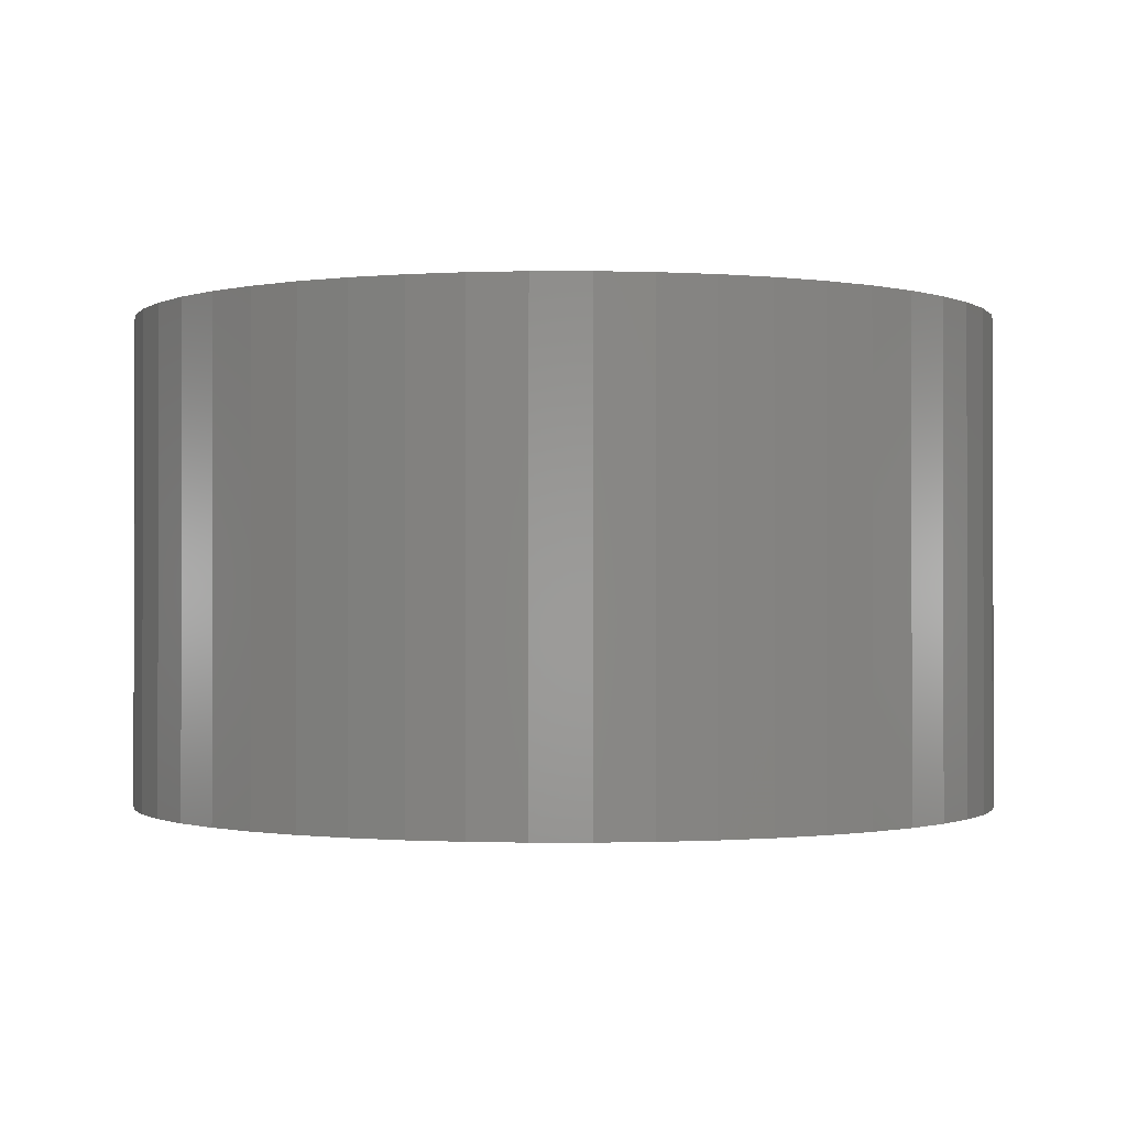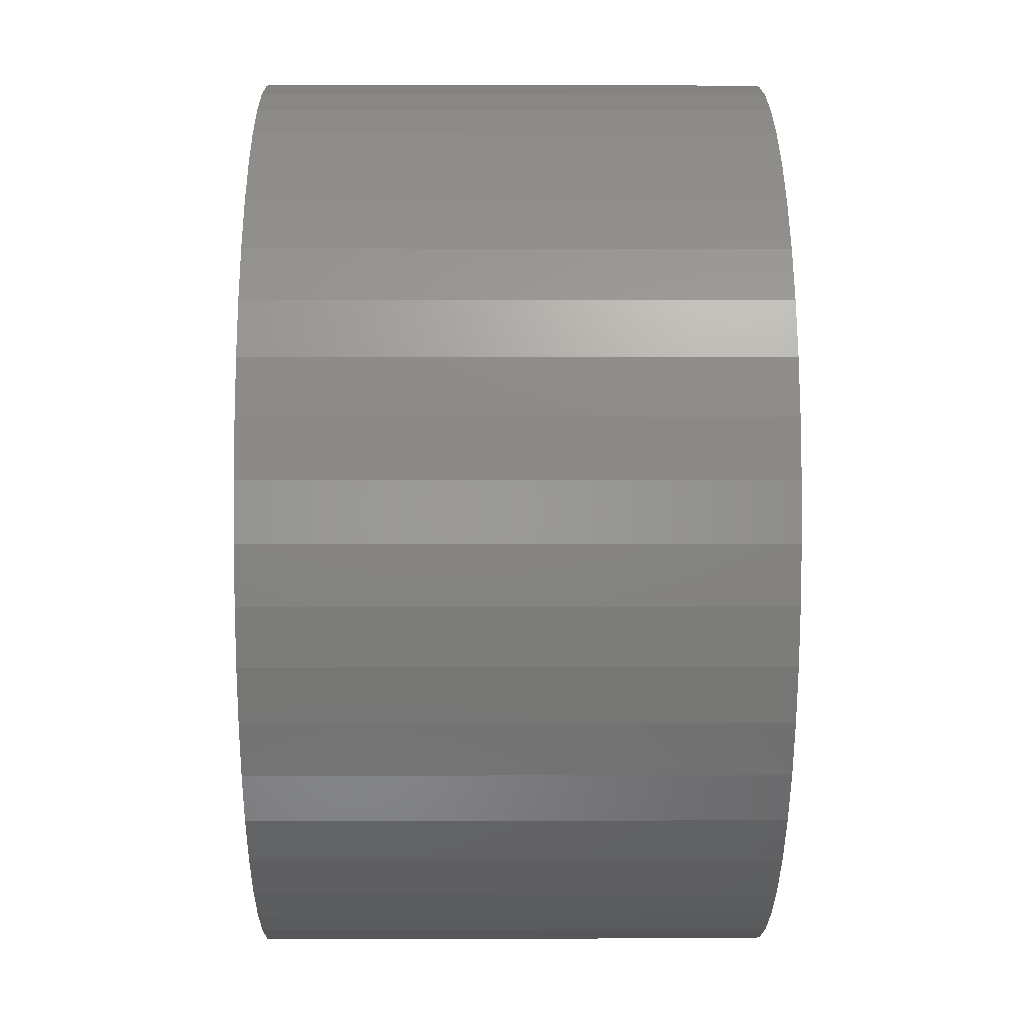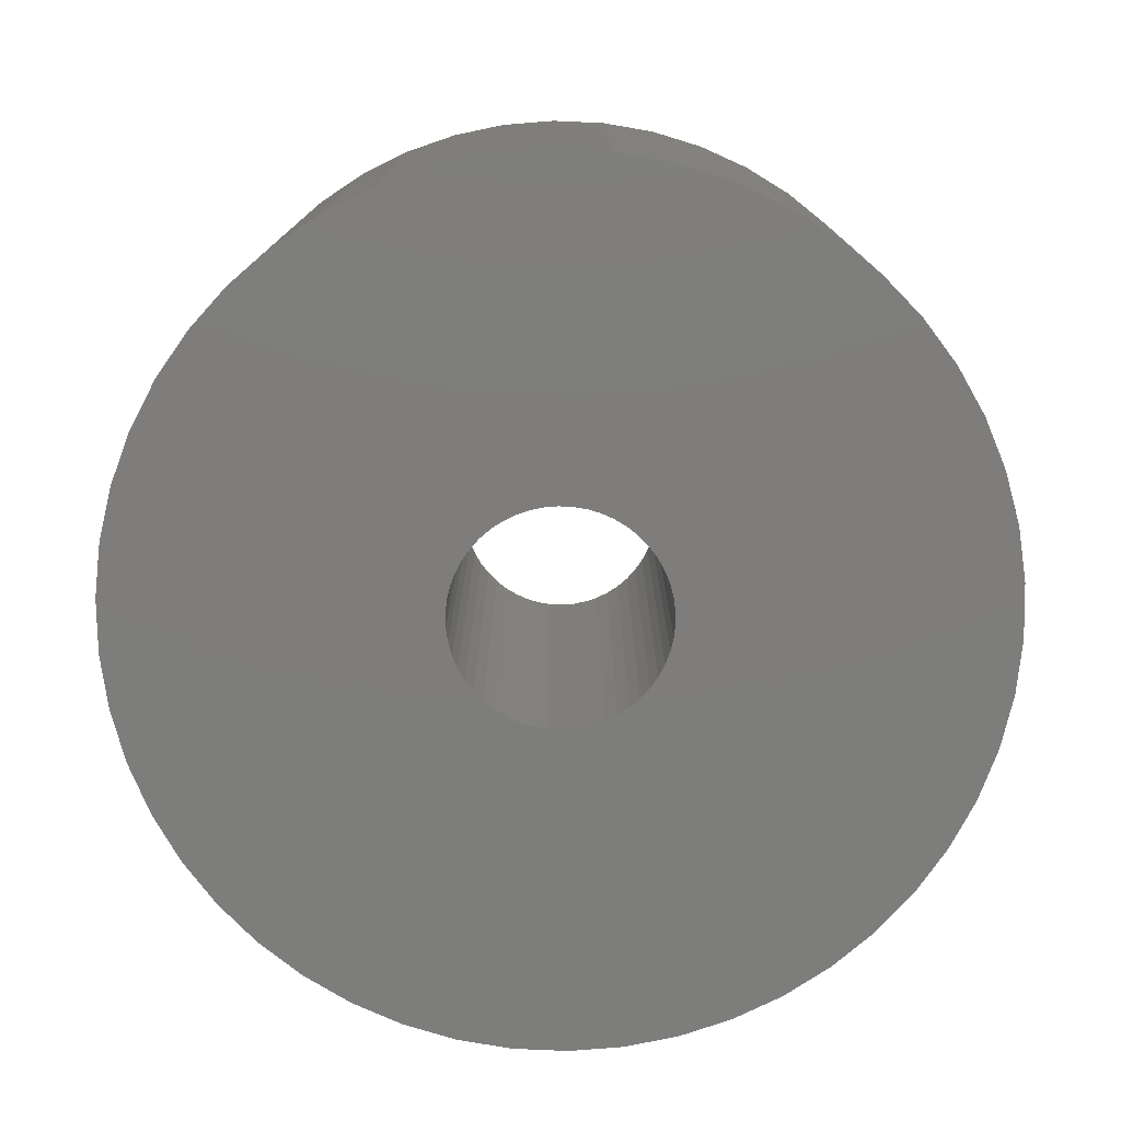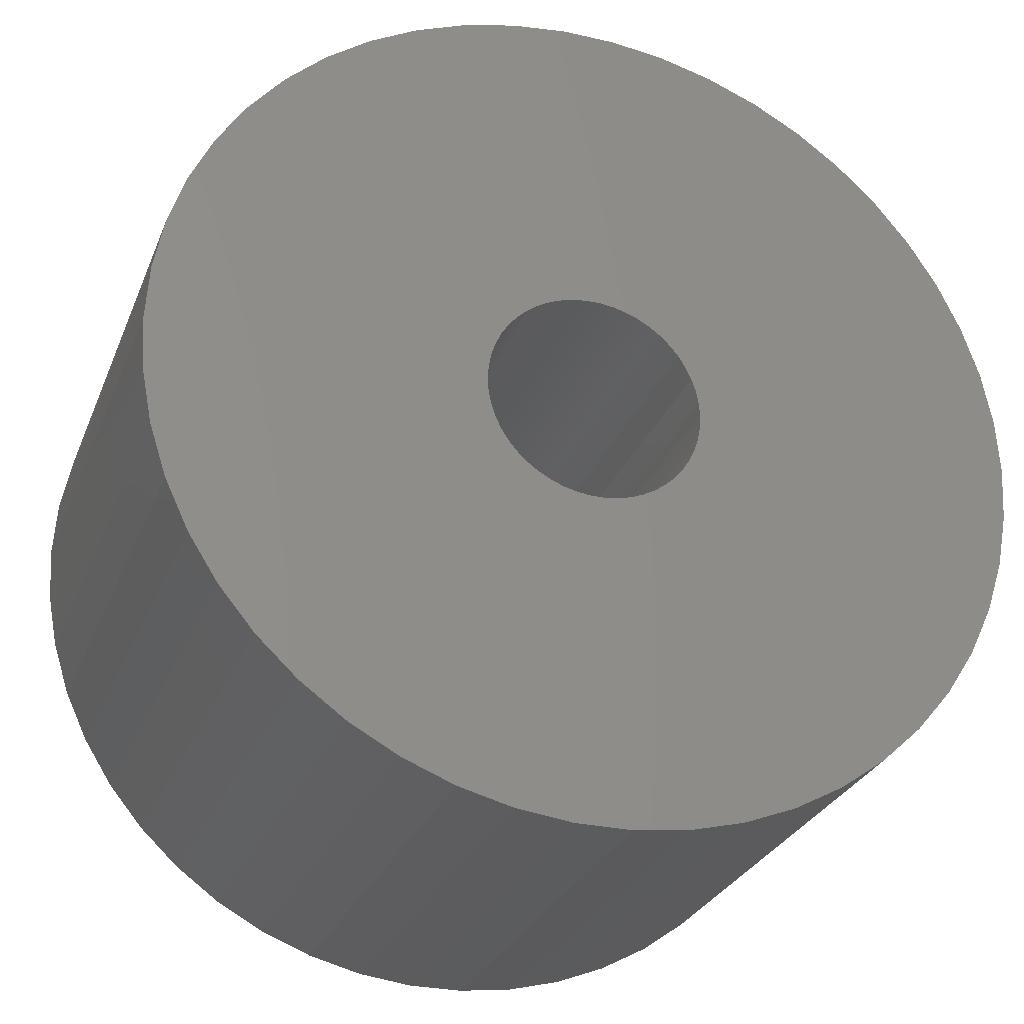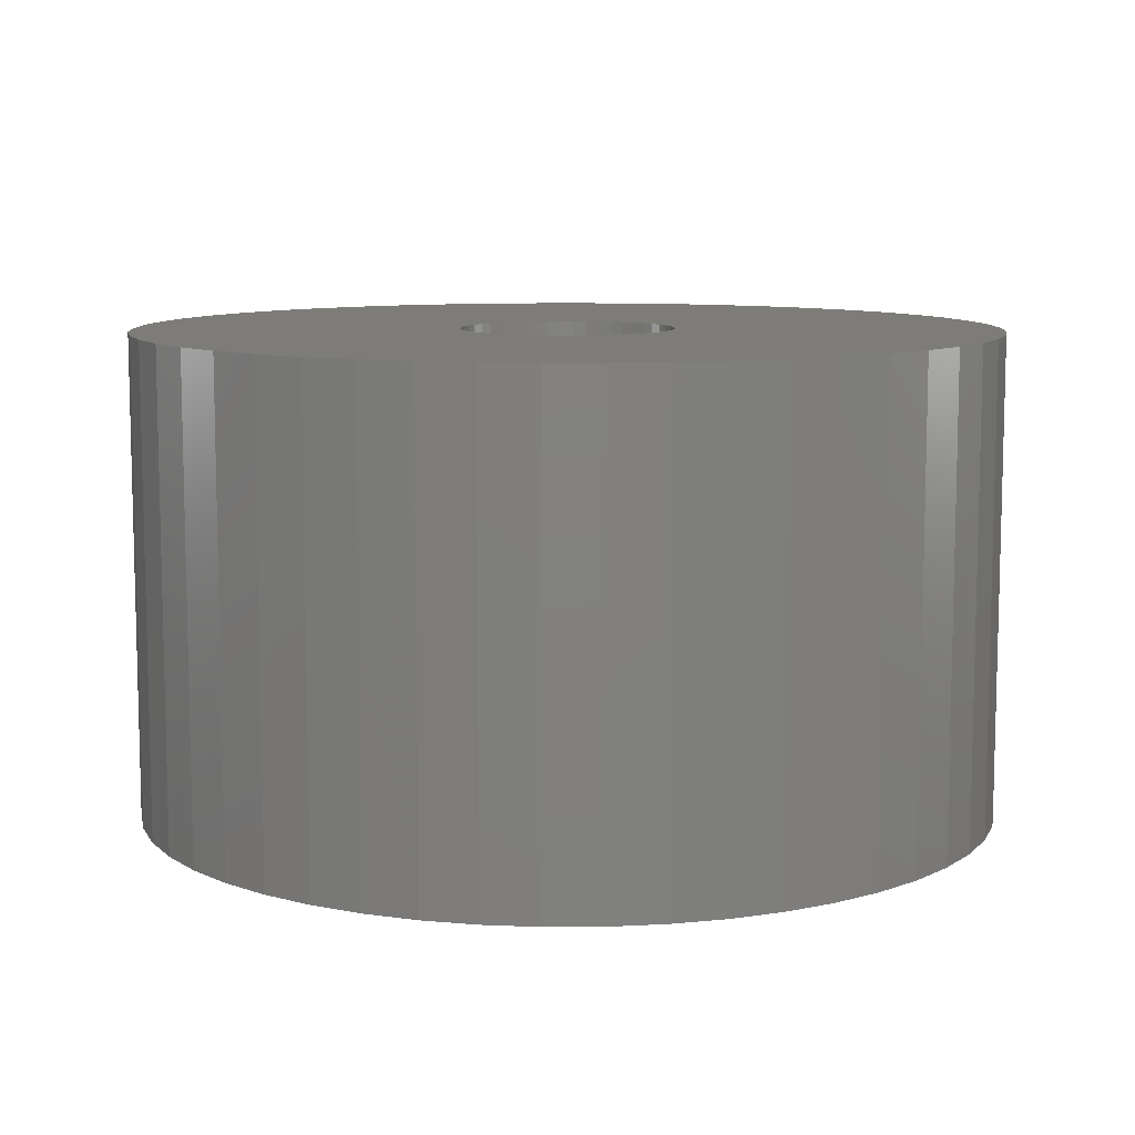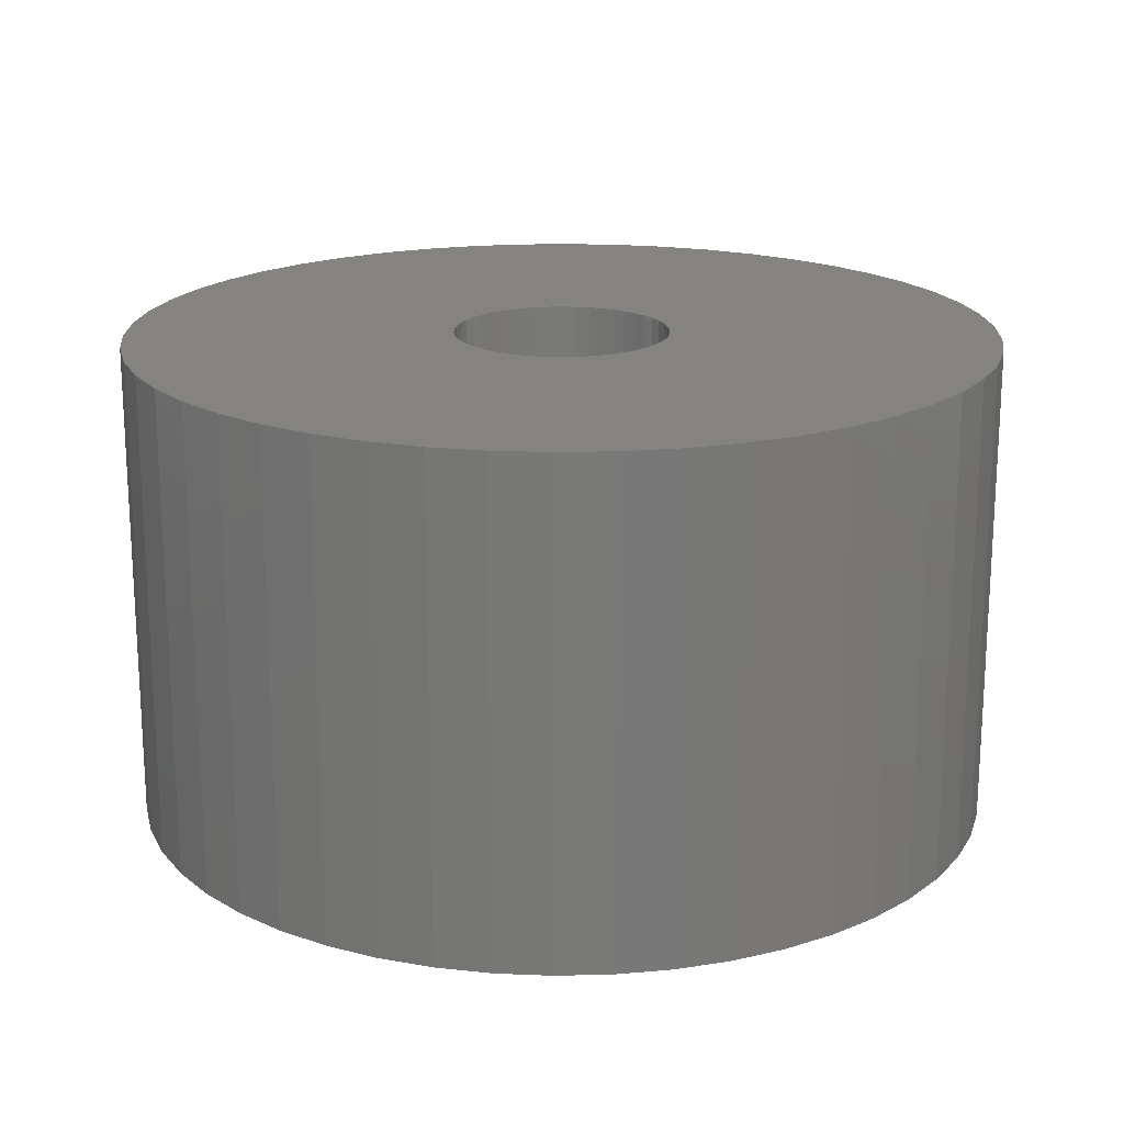
<metadata>
{"format":"stl","ext":"stl","renderer":"f3d","projection":"perspective","resolution":1024,"background":"white","views":[{"elev":-0.8,"azim":-35.7,"up":"+Z"},{"elev":3.6,"azim":89.3,"up":"+Y"},{"elev":-77.0,"azim":-45.8,"up":"+Z"},{"elev":-28.3,"azim":-19.0,"up":"+Y"},{"elev":9.3,"azim":-94.3,"up":"+Z"},{"elev":18.7,"azim":91.0,"up":"+Z"}]}
</metadata>
<code>
# stl→obj: 200 verts, 400 faces
v 6.25 0 3.5
v 6.201 0.7833 -3.5
v 6.201 0.7833 3.5
v 6.25 0 -3.5
v -6.25 0 -3.5
v -6.201 0.7833 3.5
v -6.201 0.7833 -3.5
v -6.25 0 3.5
v 0.3924 6.238 -3.5
v -0.3924 6.238 3.5
v 0.3924 6.238 3.5
v -0.3924 6.238 -3.5
v -0.3924 -6.238 -3.5
v 0.3924 -6.238 3.5
v -0.3924 -6.238 3.5
v 0.3924 -6.238 -3.5
v 4.556 4.278 -3.5
v 3.984 4.816 3.5
v 4.556 4.278 3.5
v 3.984 4.816 -3.5
v -3.984 4.816 -3.5
v -4.556 4.278 3.5
v -3.984 4.816 3.5
v -4.556 4.278 -3.5
v -1.931 5.944 -3.5
v -2.661 5.655 3.5
v -1.931 5.944 3.5
v -2.661 5.655 -3.5
v 5.477 -3.011 3.5
v 5.811 -2.301 -3.5
v 5.811 -2.301 3.5
v 5.477 -3.011 -3.5
v 5.811 2.301 3.5
v 5.477 3.011 -3.5
v 5.477 3.011 3.5
v 5.811 2.301 -3.5
v 5.056 3.674 -3.5
v 5.056 3.674 3.5
v 2.661 5.655 -3.5
v 1.931 5.944 3.5
v 2.661 5.655 3.5
v 1.931 5.944 -3.5
v 1.171 6.139 3.5
v 1.171 6.139 -3.5
v 3.349 5.277 -3.5
v 3.349 5.277 3.5
v -5.811 2.301 -3.5
v -5.477 3.011 3.5
v -5.477 3.011 -3.5
v -5.811 2.301 3.5
v -5.056 3.674 -3.5
v -5.056 3.674 3.5
v -6.054 1.554 -3.5
v -6.054 1.554 3.5
v -3.349 5.277 3.5
v -3.349 5.277 -3.5
v -1.171 6.139 3.5
v -1.171 6.139 -3.5
v 1.171 -6.139 3.5
v 1.171 -6.139 -3.5
v 1.931 -5.944 -3.5
v 2.661 -5.655 3.5
v 1.931 -5.944 3.5
v 2.661 -5.655 -3.5
v 6.054 1.554 3.5
v 6.054 1.554 -3.5
v 1.55 0 3.5
v 1.538 0.1943 3.5
v 6.201 -0.7833 3.5
v 1.501 0.3855 3.5
v 1.538 -0.1943 3.5
v 1.441 0.5706 3.5
v 6.054 -1.554 3.5
v 1.358 0.7467 3.5
v 1.501 -0.3855 3.5
v 1.254 0.9111 3.5
v 1.13 1.061 3.5
v 1.441 -0.5706 3.5
v 0.988 1.194 3.5
v 0.8305 1.309 3.5
v 1.358 -0.7467 3.5
v 0.66 1.402 3.5
v 5.056 -3.674 3.5
v 1.254 -0.9111 3.5
v 0.479 1.474 3.5
v 0.2904 1.523 3.5
v 0.09732 1.547 3.5
v -0.09732 1.547 3.5
v -0.2904 1.523 3.5
v -0.479 1.474 3.5
v -0.66 1.402 3.5
v -0.8305 1.309 3.5
v -0.988 1.194 3.5
v -1.13 1.061 3.5
v -1.254 0.9111 3.5
v 4.556 -4.278 3.5
v 1.13 -1.061 3.5
v 3.984 -4.816 3.5
v 0.988 -1.194 3.5
v 3.349 -5.277 3.5
v 0.8305 -1.309 3.5
v 0.66 -1.402 3.5
v 0.479 -1.474 3.5
v 0.2904 -1.523 3.5
v 0.09732 -1.547 3.5
v -0.09732 -1.547 3.5
v -0.2904 -1.523 3.5
v -1.171 -6.139 3.5
v -0.479 -1.474 3.5
v -1.931 -5.944 3.5
v -0.66 -1.402 3.5
v -2.661 -5.655 3.5
v -0.8305 -1.309 3.5
v -3.349 -5.277 3.5
v -0.988 -1.194 3.5
v -3.984 -4.816 3.5
v -1.13 -1.061 3.5
v -4.556 -4.278 3.5
v -1.254 -0.9111 3.5
v -5.056 -3.674 3.5
v -1.358 -0.7467 3.5
v -5.477 -3.011 3.5
v -1.441 -0.5706 3.5
v -5.811 -2.301 3.5
v -1.501 -0.3855 3.5
v -6.054 -1.554 3.5
v -1.538 -0.1943 3.5
v -6.201 -0.7833 3.5
v -1.55 0 3.5
v -1.358 0.7467 3.5
v -1.441 0.5706 3.5
v -1.501 0.3855 3.5
v -1.538 0.1943 3.5
v 6.201 -0.7833 -3.5
v 5.056 -3.674 -3.5
v 4.556 -4.278 -3.5
v 6.054 -1.554 -3.5
v -5.477 -3.011 -3.5
v -5.811 -2.301 -3.5
v 1.55 0 -3.5
v 1.538 -0.1943 -3.5
v 1.501 -0.3855 -3.5
v 1.538 0.1943 -3.5
v 1.441 -0.5706 -3.5
v 1.358 -0.7467 -3.5
v 1.501 0.3855 -3.5
v 1.254 -0.9111 -3.5
v 1.13 -1.061 -3.5
v 3.984 -4.816 -3.5
v 1.441 0.5706 -3.5
v 0.988 -1.194 -3.5
v 3.349 -5.277 -3.5
v 0.8305 -1.309 -3.5
v 1.358 0.7467 -3.5
v 0.66 -1.402 -3.5
v 1.254 0.9111 -3.5
v 0.479 -1.474 -3.5
v 0.2904 -1.523 -3.5
v 0.09732 -1.547 -3.5
v -0.09732 -1.547 -3.5
v -0.2904 -1.523 -3.5
v -1.171 -6.139 -3.5
v -0.479 -1.474 -3.5
v -1.931 -5.944 -3.5
v -0.66 -1.402 -3.5
v -2.661 -5.655 -3.5
v -0.8305 -1.309 -3.5
v -3.349 -5.277 -3.5
v -0.988 -1.194 -3.5
v -3.984 -4.816 -3.5
v -1.13 -1.061 -3.5
v -4.556 -4.278 -3.5
v -1.254 -0.9111 -3.5
v -5.056 -3.674 -3.5
v 1.13 1.061 -3.5
v 0.988 1.194 -3.5
v 0.8305 1.309 -3.5
v 0.66 1.402 -3.5
v 0.479 1.474 -3.5
v 0.2904 1.523 -3.5
v 0.09732 1.547 -3.5
v -0.09732 1.547 -3.5
v -0.2904 1.523 -3.5
v -0.479 1.474 -3.5
v -0.66 1.402 -3.5
v -0.8305 1.309 -3.5
v -0.988 1.194 -3.5
v -1.13 1.061 -3.5
v -1.254 0.9111 -3.5
v -1.358 0.7467 -3.5
v -1.441 0.5706 -3.5
v -1.501 0.3855 -3.5
v -1.538 0.1943 -3.5
v -1.55 0 -3.5
v -1.358 -0.7467 -3.5
v -1.441 -0.5706 -3.5
v -1.501 -0.3855 -3.5
v -6.054 -1.554 -3.5
v -1.538 -0.1943 -3.5
v -6.201 -0.7833 -3.5
f 1 2 3
f 2 1 4
f 5 6 7
f 6 5 8
f 9 10 11
f 10 9 12
f 13 14 15
f 14 13 16
f 17 18 19
f 18 17 20
f 21 22 23
f 22 21 24
f 25 26 27
f 26 25 28
f 29 30 31
f 30 29 32
f 33 34 35
f 34 33 36
f 35 37 38
f 37 35 34
f 39 40 41
f 40 39 42
f 42 43 40
f 43 42 44
f 45 41 46
f 41 45 39
f 47 48 49
f 48 47 50
f 51 22 24
f 22 51 52
f 53 50 47
f 50 53 54
f 28 55 26
f 55 28 56
f 12 57 10
f 57 12 58
f 16 59 14
f 59 16 60
f 61 62 63
f 62 61 64
f 65 36 33
f 36 65 66
f 3 66 65
f 66 3 2
f 38 17 19
f 17 38 37
f 44 11 43
f 11 44 9
f 20 46 18
f 46 20 45
f 49 52 51
f 52 49 48
f 7 54 53
f 54 7 6
f 67 1 3
f 68 3 65
f 1 67 69
f 70 65 33
f 71 69 67
f 72 33 35
f 69 71 73
f 74 35 38
f 75 73 71
f 76 38 19
f 73 75 31
f 77 19 18
f 78 31 75
f 79 18 46
f 31 78 29
f 80 46 41
f 81 29 78
f 82 41 40
f 29 81 83
f 84 83 81
f 3 68 67
f 65 70 68
f 33 72 70
f 35 74 72
f 38 76 74
f 85 40 43
f 19 77 76
f 18 79 77
f 46 80 79
f 41 82 80
f 40 85 82
f 86 43 11
f 43 86 85
f 11 87 86
f 11 88 87
f 10 88 11
f 88 10 89
f 57 89 10
f 89 57 90
f 27 90 57
f 90 27 91
f 26 91 27
f 91 26 92
f 55 92 26
f 92 55 93
f 23 93 55
f 93 23 94
f 22 94 23
f 94 22 95
f 52 95 22
f 83 84 96
f 97 96 84
f 96 97 98
f 99 98 97
f 98 99 100
f 101 100 99
f 100 101 62
f 102 62 101
f 62 102 63
f 103 63 102
f 63 103 59
f 104 59 103
f 59 104 14
f 105 14 104
f 106 14 105
f 15 106 107
f 106 15 14
f 108 107 109
f 110 109 111
f 112 111 113
f 114 113 115
f 116 115 117
f 107 108 15
f 118 117 119
f 120 119 121
f 122 121 123
f 124 123 125
f 126 125 127
f 128 127 129
f 95 52 130
f 109 110 108
f 48 130 52
f 111 112 110
f 130 48 131
f 113 114 112
f 50 131 48
f 115 116 114
f 131 50 132
f 117 118 116
f 54 132 50
f 119 120 118
f 132 54 133
f 121 122 120
f 6 133 54
f 123 124 122
f 133 6 129
f 125 126 124
f 8 129 6
f 127 128 126
f 129 8 128
f 56 23 55
f 23 56 21
f 58 27 57
f 27 58 25
f 69 4 1
f 4 69 134
f 96 135 83
f 135 96 136
f 31 137 73
f 137 31 30
f 73 134 69
f 134 73 137
f 138 124 139
f 124 138 122
f 140 4 134
f 141 134 137
f 4 140 2
f 142 137 30
f 143 2 140
f 144 30 32
f 2 143 66
f 145 32 135
f 146 66 143
f 147 135 136
f 66 146 36
f 148 136 149
f 150 36 146
f 151 149 152
f 36 150 34
f 153 152 64
f 154 34 150
f 155 64 61
f 34 154 37
f 156 37 154
f 134 141 140
f 137 142 141
f 30 144 142
f 32 145 144
f 135 147 145
f 157 61 60
f 136 148 147
f 149 151 148
f 152 153 151
f 64 155 153
f 61 157 155
f 158 60 16
f 60 158 157
f 16 159 158
f 16 160 159
f 13 160 16
f 160 13 161
f 162 161 13
f 161 162 163
f 164 163 162
f 163 164 165
f 166 165 164
f 165 166 167
f 168 167 166
f 167 168 169
f 170 169 168
f 169 170 171
f 172 171 170
f 171 172 173
f 174 173 172
f 37 156 17
f 175 17 156
f 17 175 20
f 176 20 175
f 20 176 45
f 177 45 176
f 45 177 39
f 178 39 177
f 39 178 42
f 179 42 178
f 42 179 44
f 180 44 179
f 44 180 9
f 181 9 180
f 182 9 181
f 12 182 183
f 182 12 9
f 58 183 184
f 25 184 185
f 28 185 186
f 56 186 187
f 21 187 188
f 183 58 12
f 24 188 189
f 51 189 190
f 49 190 191
f 47 191 192
f 53 192 193
f 7 193 194
f 173 174 195
f 184 25 58
f 138 195 174
f 185 28 25
f 195 138 196
f 186 56 28
f 139 196 138
f 187 21 56
f 196 139 197
f 188 24 21
f 198 197 139
f 189 51 24
f 197 198 199
f 190 49 51
f 200 199 198
f 191 47 49
f 199 200 194
f 192 53 47
f 5 194 200
f 193 7 53
f 194 5 7
f 64 100 62
f 100 64 152
f 83 32 29
f 32 83 135
f 139 126 198
f 126 139 124
f 60 63 59
f 63 60 61
f 162 15 108
f 15 162 13
f 166 110 112
f 110 166 164
f 164 108 110
f 108 164 162
f 172 120 174
f 120 172 118
f 172 116 118
f 116 172 170
f 198 128 200
f 128 198 126
f 200 8 5
f 8 200 128
f 149 96 98
f 96 149 136
f 152 98 100
f 98 152 149
f 168 112 114
f 112 168 166
f 170 114 116
f 114 170 168
f 174 122 138
f 122 174 120
f 140 68 143
f 68 140 67
f 129 193 133
f 193 129 194
f 182 87 88
f 87 182 181
f 159 106 105
f 106 159 160
f 176 77 79
f 77 176 175
f 188 93 94
f 93 188 187
f 185 90 91
f 90 185 184
f 150 74 154
f 74 150 72
f 154 76 156
f 76 154 74
f 179 82 85
f 82 179 178
f 180 85 86
f 85 180 179
f 177 79 80
f 79 177 176
f 131 190 130
f 190 131 191
f 95 188 94
f 188 95 189
f 132 191 131
f 191 132 192
f 186 91 92
f 91 186 185
f 184 89 90
f 89 184 183
f 155 103 102
f 103 155 157
f 146 72 150
f 72 146 70
f 143 70 146
f 70 143 68
f 156 77 175
f 77 156 76
f 181 86 87
f 86 181 180
f 178 80 82
f 80 178 177
f 130 189 95
f 189 130 190
f 133 192 132
f 192 133 193
f 187 92 93
f 92 187 186
f 183 88 89
f 88 183 182
f 141 67 140
f 67 141 71
f 144 75 142
f 75 144 78
f 142 71 141
f 71 142 75
f 117 173 119
f 173 117 171
f 151 101 99
f 101 151 153
f 147 81 145
f 81 147 84
f 161 109 107
f 109 161 163
f 123 197 125
f 197 123 196
f 127 194 129
f 194 127 199
f 148 84 147
f 84 148 97
f 153 102 101
f 102 153 155
f 145 78 144
f 78 145 81
f 160 107 106
f 107 160 161
f 119 195 121
f 195 119 173
f 121 196 123
f 196 121 195
f 125 199 127
f 199 125 197
f 148 99 97
f 99 148 151
f 157 104 103
f 104 157 158
f 158 105 104
f 105 158 159
f 169 117 115
f 117 169 171
f 167 115 113
f 115 167 169
f 163 111 109
f 111 163 165
f 165 113 111
f 113 165 167

</code>
